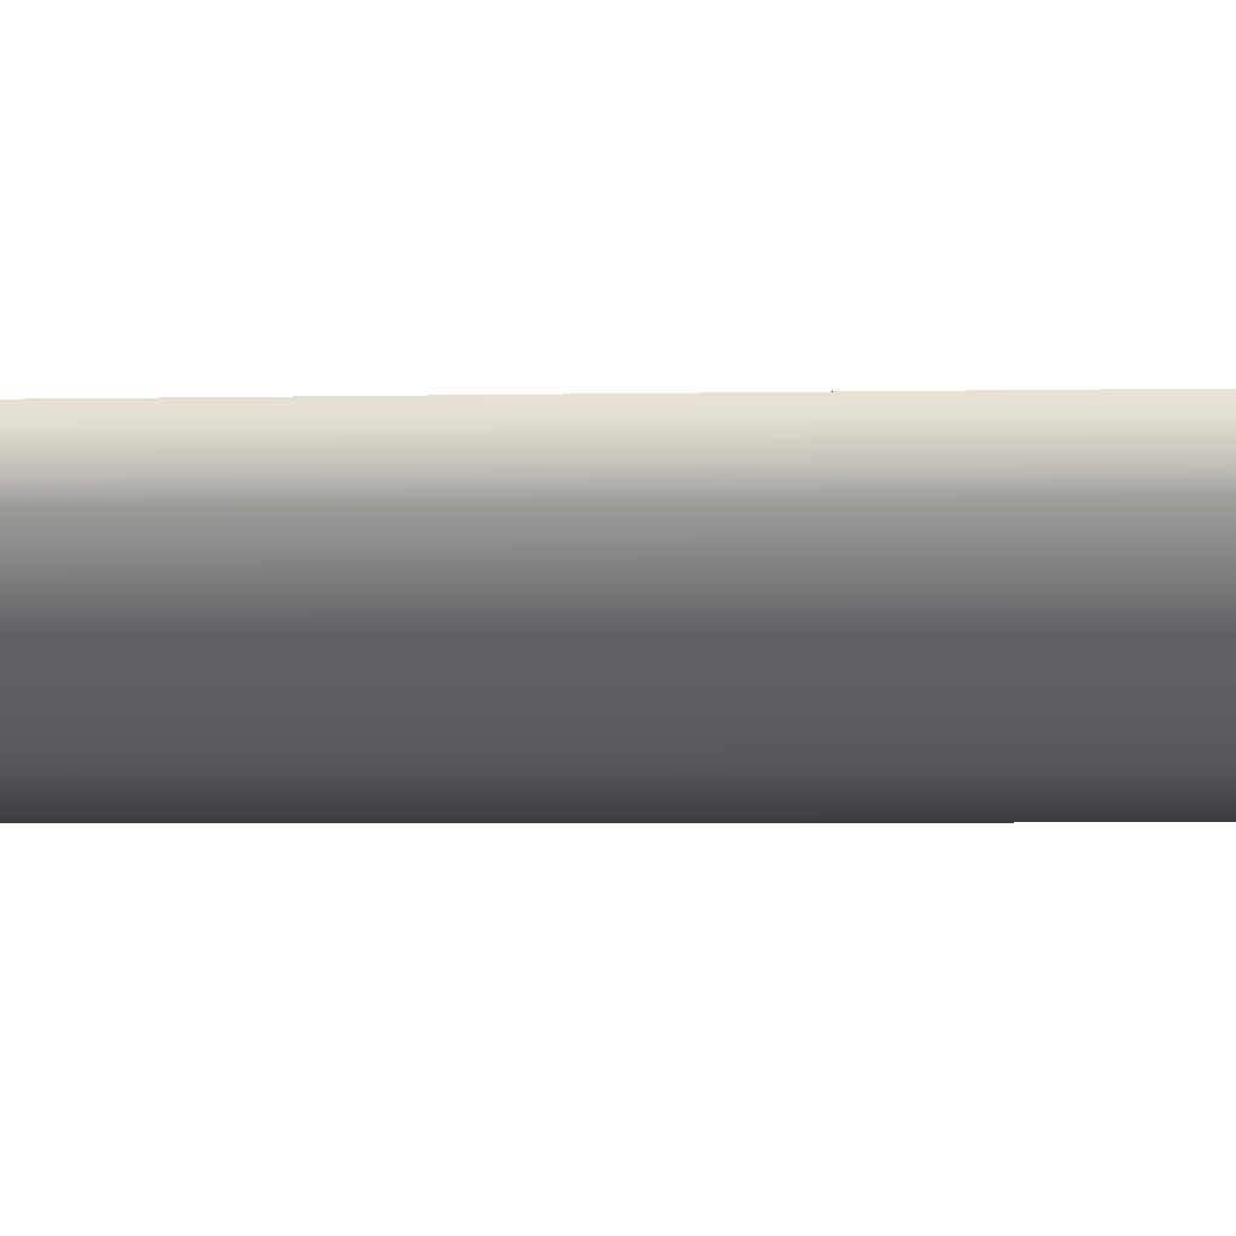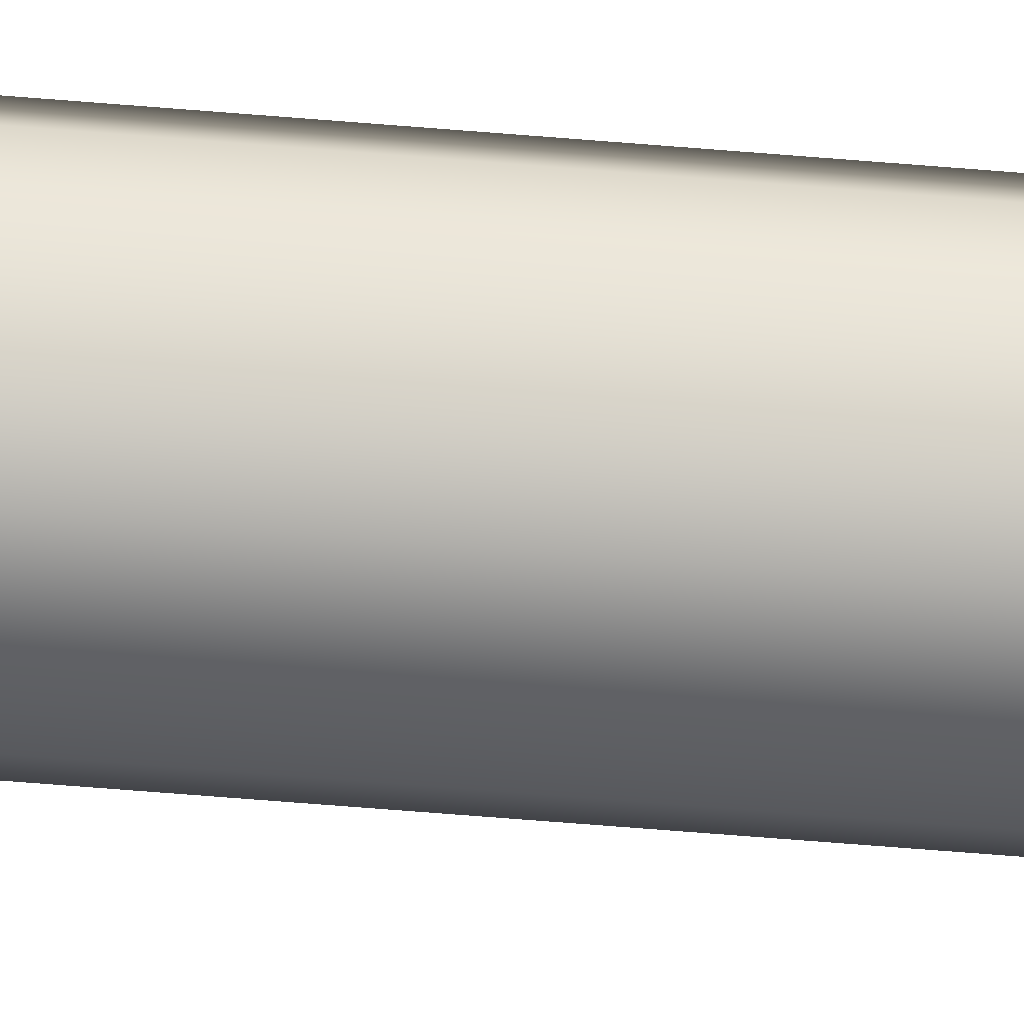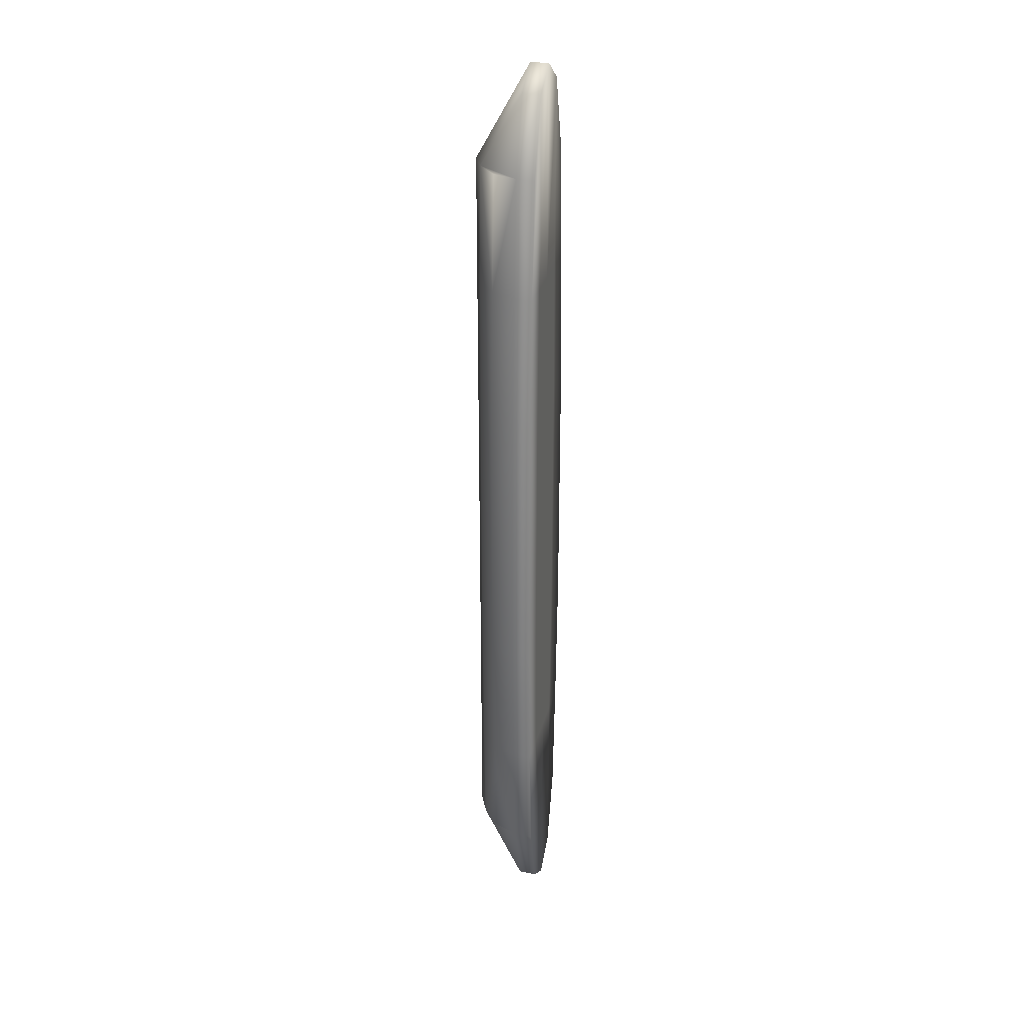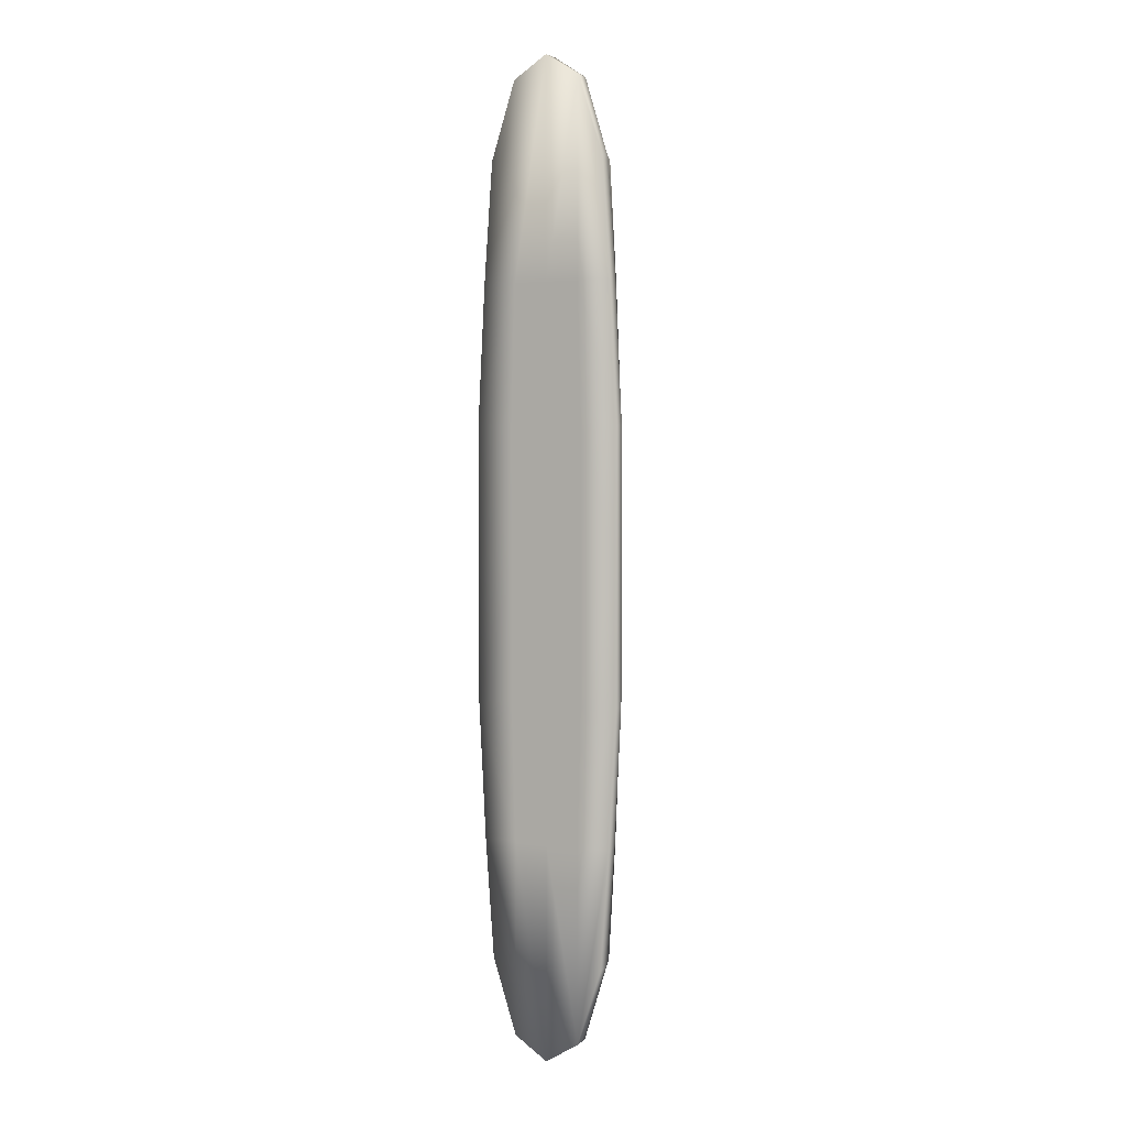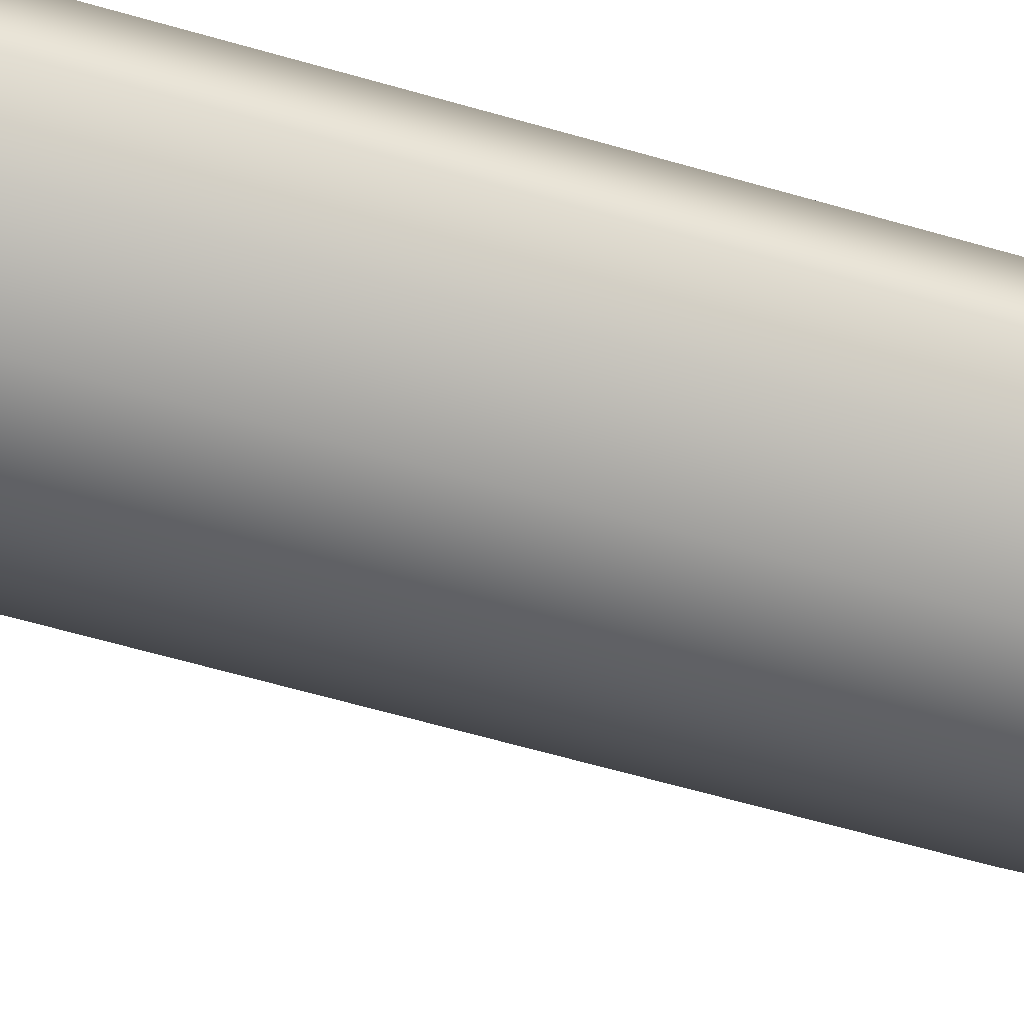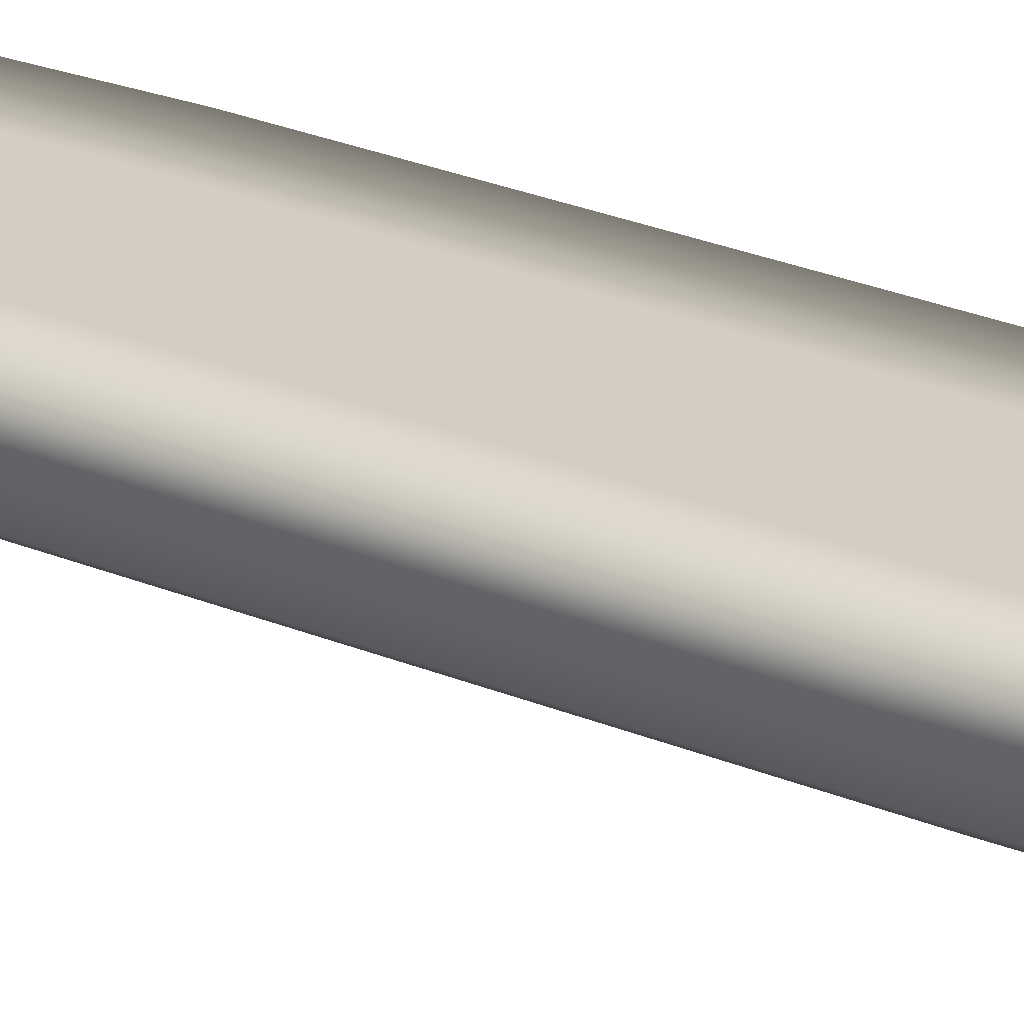
<metadata>
{"format":"obj","ext":"obj","renderer":"f3d","projection":"perspective","resolution":1024,"background":"white","views":[{"elev":-1.4,"azim":-78.8,"up":"+Z"},{"elev":-77.5,"azim":85.6,"up":"+Z"},{"elev":28.4,"azim":-76.4,"up":"+Y"},{"elev":3.4,"azim":27.5,"up":"+Y"},{"elev":-46.2,"azim":70.2,"up":"+Z"},{"elev":24.9,"azim":124.9,"up":"+Z"}]}
</metadata>
<code>
v  8.745 57.78 -1.039
v  8.372 57.78 -3.762
v  4.865 68.97 -3.764
v  5.082 68.97 -1.039
v  -11.12 19.98 -1.039
v  -11.12 0 -1.039
v  -5.559 0 -1.039
v  -5.559 19.98 -1.039
v  7.963 40.3 -7.434
v  6.936 57.78 -7.434
v  9.612 40.3 -3.762
v  8.818 19.98 -7.434
v  10.64 19.98 -3.762
v  -1e-06 40.3 -11.76
v  -1e-06 57.78 -11.76
v  3.468 57.78 -10.24
v  3.981 40.3 -10.24
v  -1e-06 20.01 -11.76
v  4.409 20.01 -10.24
v  -7.963 40.3 -7.434
v  -6.936 57.78 -7.434
v  -3.468 57.78 -10.24
v  -3.981 40.3 -10.24
v  -8.818 19.98 -7.434
v  -4.409 20.01 -10.24
v  -10.04 40.3 -1.039
v  -8.745 57.78 -1.039
v  -8.372 57.78 -3.762
v  -9.612 40.3 -3.762
v  -10.64 19.98 -3.762
v  10.04 40.3 -1.039
v  5.02 40.3 -1.039
v  11.12 19.98 -1.039
v  5.559 20.01 -1.039
v  0 72.15 -1.039
v  -5.082 68.97 -1.039
v  -5.02 40.3 -1.039
v  0 40.3 -1.039
v  -0 20.01 -1.039
v  -4.865 68.97 -3.764
v  -0 72.15 -3.765
v  -1e-06 0 -11.76
v  -4.409 0 -10.24
v  8.818 0 -7.434
v  4.409 0 -10.24
v  11.12 0 -1.039
v  10.64 0 -3.762
v  -8.818 0 -7.434
v  -10.64 0 -3.762
v  5.559 0 -1.039
v  -0 0 -1.039
v  8.745 -57.78 -1.039
v  5.082 -68.97 -1.039
v  4.865 -68.97 -3.764
v  8.372 -57.78 -3.762
v  -11.12 -19.98 -1.039
v  -5.559 -19.98 -1.039
v  7.963 -40.3 -7.434
v  9.612 -40.3 -3.762
v  6.936 -57.78 -7.434
v  8.818 -19.98 -7.434
v  10.64 -19.98 -3.762
v  -1e-06 -40.3 -11.76
v  3.981 -40.3 -10.24
v  3.468 -57.78 -10.24
v  -1e-06 -57.78 -11.76
v  -1e-06 -20.01 -11.76
v  4.409 -20.01 -10.24
v  -7.963 -40.3 -7.434
v  -3.981 -40.3 -10.24
v  -3.468 -57.78 -10.24
v  -6.936 -57.78 -7.434
v  -8.818 -19.98 -7.434
v  -4.409 -20.01 -10.24
v  -10.04 -40.3 -1.039
v  -9.612 -40.3 -3.762
v  -8.372 -57.78 -3.762
v  -8.745 -57.78 -1.039
v  -10.64 -19.98 -3.762
v  10.04 -40.3 -1.039
v  5.02 -40.3 -1.039
v  11.12 -19.98 -1.039
v  5.559 -20.01 -1.039
v  0 -72.15 -1.039
v  0 -40.3 -1.039
v  -5.02 -40.3 -1.039
v  -5.082 -68.97 -1.039
v  -0 -20.01 -1.039
v  -0 -72.15 -3.765
v  -4.865 -68.97 -3.764
o Cylinder018
g Cylinder018
f 1 2 3 4
f 5 6 7 8
f 9 10 2 11
f 12 9 11 13
f 14 15 16 17
f 18 14 17 19
f 20 21 22 23
f 24 20 23 25
f 26 27 28 29
f 5 26 29 30
f 31 1 4 32
f 33 31 32 34
f 35 36 37 38
f 38 37 8 39
f 15 22 40 41
f 25 18 42 43
f 22 15 14 23
f 23 14 18 25
f 36 27 26 37
f 37 26 5 8
f 22 21 28 40
f 19 12 44 45
f 16 15 41 3
f 16 10 9 17
f 17 9 12 19
f 4 35 38 32
f 32 38 39 34
f 13 33 46 47
f 30 24 48 49
f 2 10 16 3
f 2 1 31 11
f 11 31 33 13
f 28 21 20 29
f 29 20 24 30
f 40 36 35 41
f 28 27 36 40
f 41 35 4 3
f 44 12 13 47
f 42 18 19 45
f 48 24 25 43
f 6 5 30 49
f 50 34 39 51
f 51 39 8 7
f 46 33 34 50
f 52 53 54 55
f 56 57 7 6
f 58 59 55 60
f 61 62 59 58
f 63 64 65 66
f 67 68 64 63
f 69 70 71 72
f 73 74 70 69
f 75 76 77 78
f 56 79 76 75
f 80 81 53 52
f 82 83 81 80
f 84 85 86 87
f 85 88 57 86
f 66 89 90 71
f 74 43 42 67
f 71 70 63 66
f 70 74 67 63
f 87 86 75 78
f 86 57 56 75
f 71 90 77 72
f 68 45 44 61
f 65 54 89 66
f 65 64 58 60
f 64 68 61 58
f 53 81 85 84
f 81 83 88 85
f 62 47 46 82
f 79 49 48 73
f 55 54 65 60
f 55 59 80 52
f 59 62 82 80
f 77 76 69 72
f 76 79 73 69
f 90 89 84 87
f 77 90 87 78
f 89 54 53 84
f 44 47 62 61
f 42 45 68 67
f 48 43 74 73
f 6 49 79 56
f 50 51 88 83
f 51 7 57 88
f 46 50 83 82

</code>
